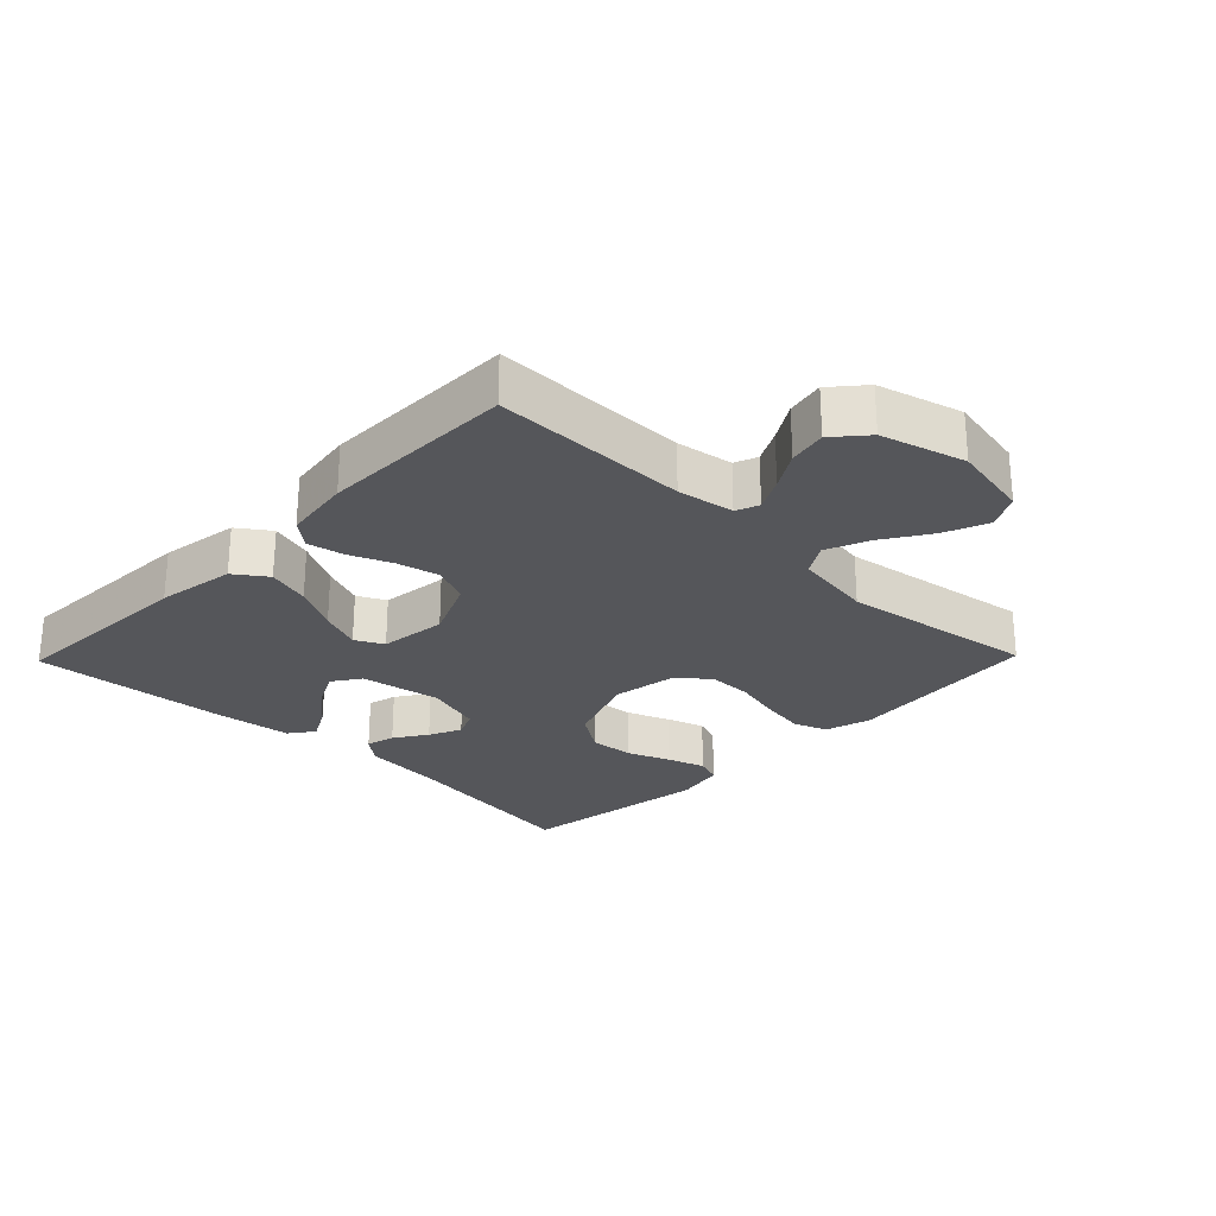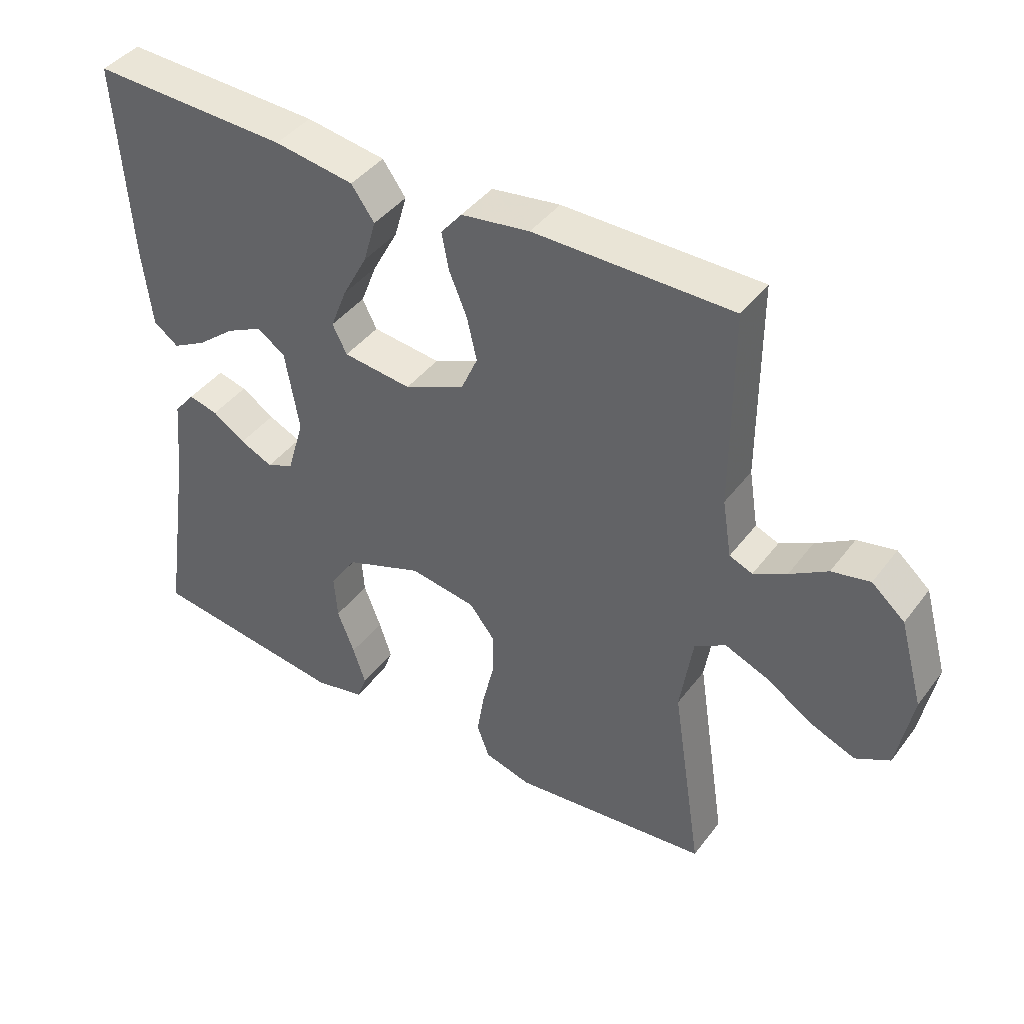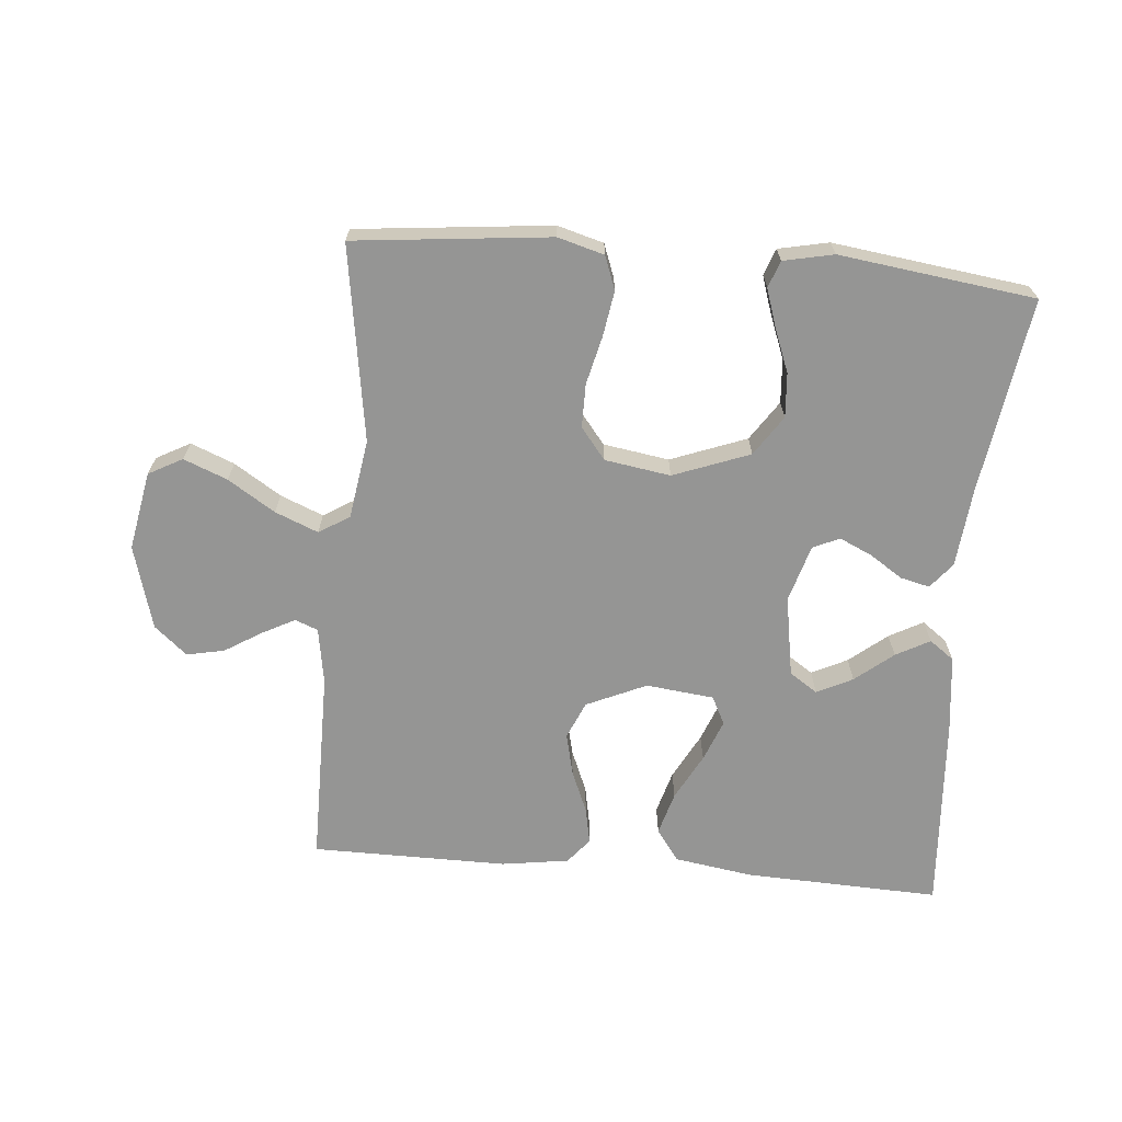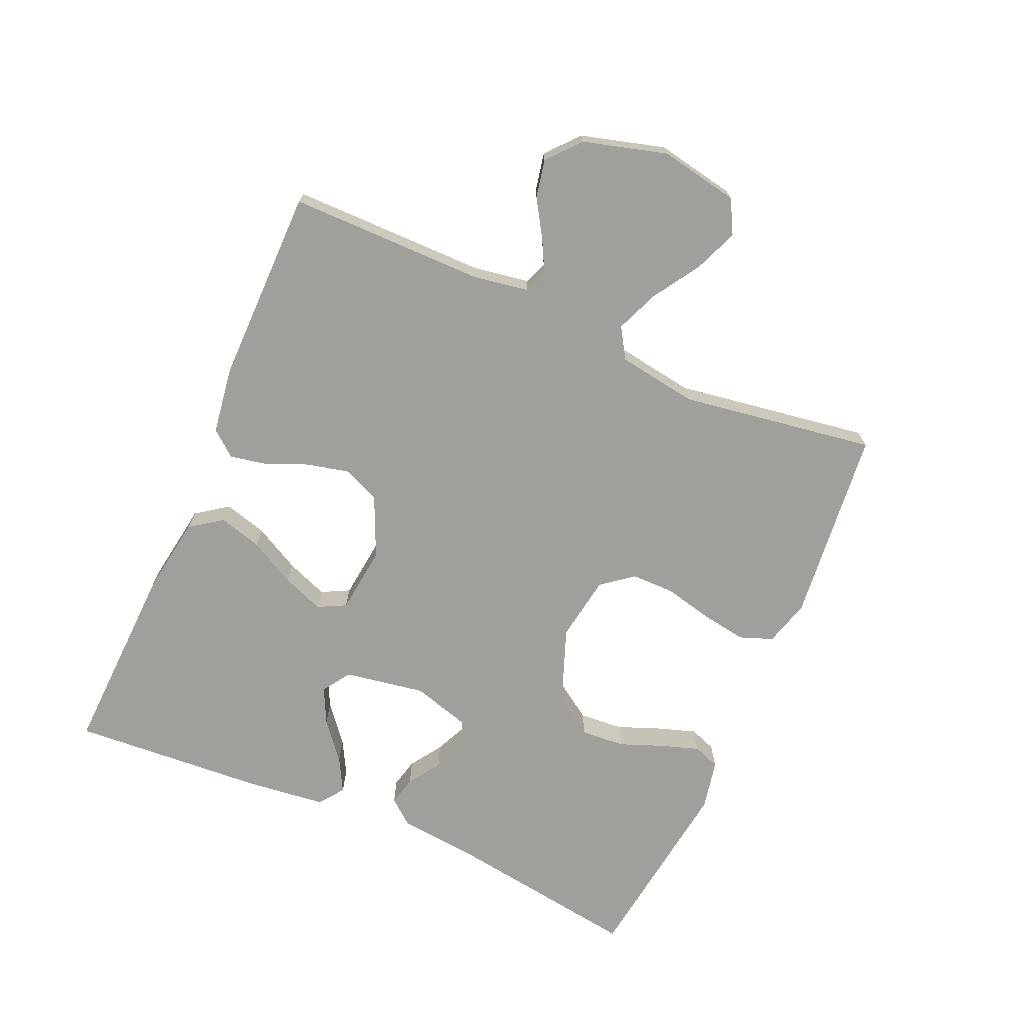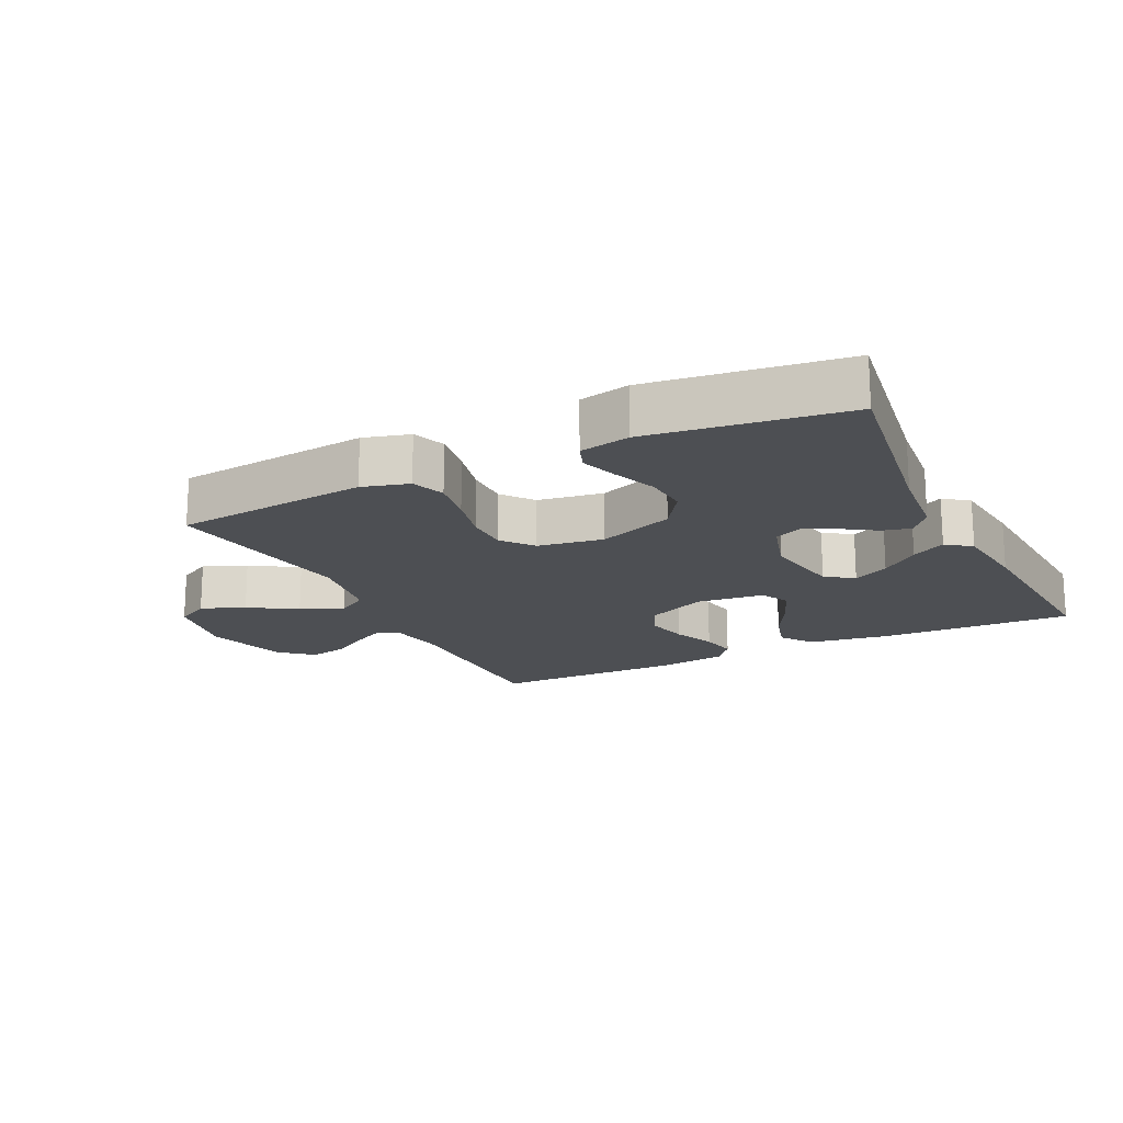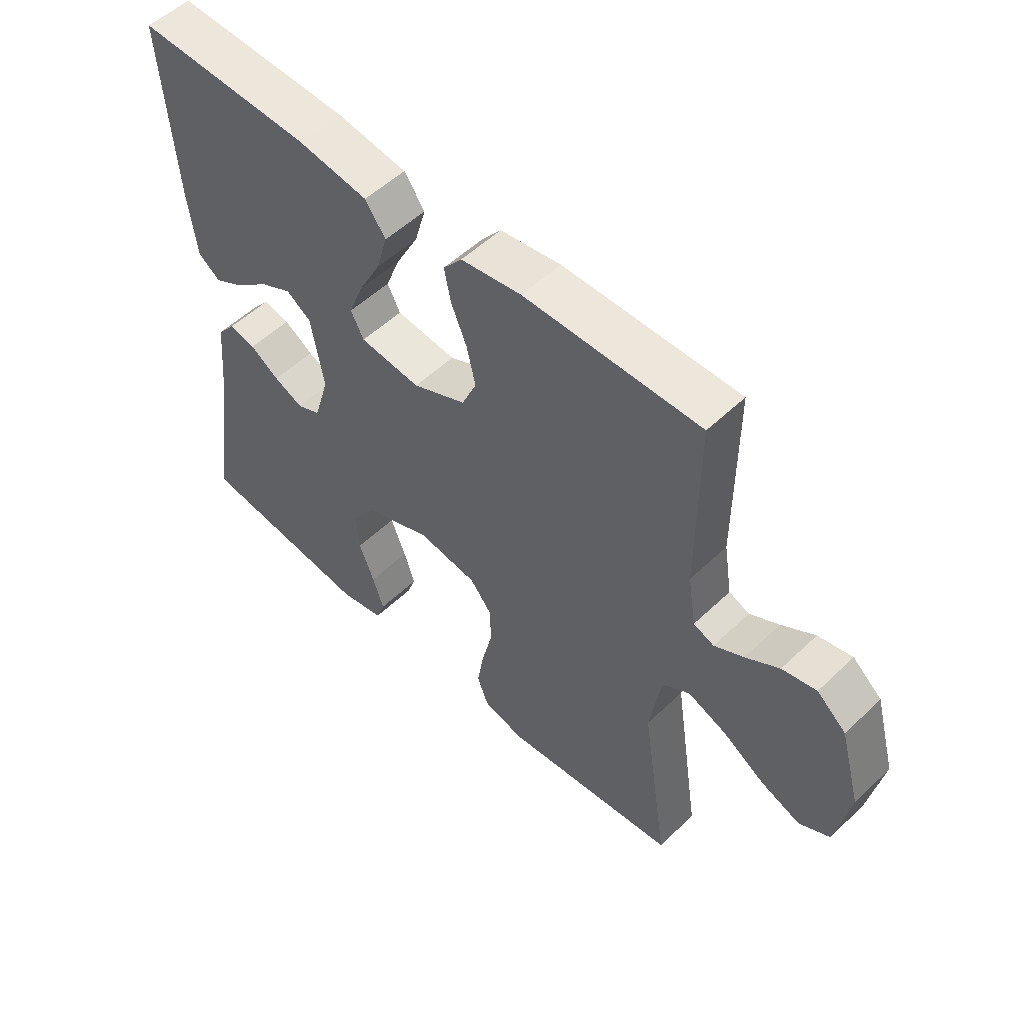
<metadata>
{"format":"obj","ext":"obj","renderer":"f3d","projection":"perspective","resolution":1024,"background":"white","views":[{"elev":-26.0,"azim":45.8,"up":"+Y"},{"elev":42.0,"azim":33.8,"up":"+Z"},{"elev":-67.4,"azim":175.1,"up":"+Y"},{"elev":-71.2,"azim":66.4,"up":"+Y"},{"elev":-17.6,"azim":-153.9,"up":"+Y"},{"elev":53.2,"azim":44.4,"up":"+Z"}]}
</metadata>
<code>
v 0.5 0.07 0.5
v 0.5 0.07 0.2
v 0.514 0.07 0.113
v 0.549 0.07 0.099
v 0.599 0.07 0.125
v 0.656 0.07 0.16
v 0.714 0.07 0.172
v 0.764 0.07 0.129
v 0.8 0.07 0
v 0.777 0.07 -0.121
v 0.725 0.07 -0.149
v 0.658 0.07 -0.122
v 0.586 0.07 -0.076
v 0.52 0.07 -0.049
v 0.473 0.07 -0.078
v 0.454 0.07 -0.2
v 0.5 0.07 -0.5
v 0.2 0.07 -0.531
v 0.129 0.07 -0.511
v 0.11 0.07 -0.46
v 0.121 0.07 -0.391
v 0.139 0.07 -0.316
v 0.139 0.07 -0.249
v 0.101 0.07 -0.201
v 0 0.07 -0.185
v -0.117 0.07 -0.229
v -0.158 0.07 -0.29
v -0.153 0.07 -0.358
v -0.127 0.07 -0.425
v -0.108 0.07 -0.483
v -0.123 0.07 -0.524
v -0.2 0.07 -0.54
v -0.5 0.07 -0.5
v -0.455 0.07 -0.2
v -0.443 0.07 -0.078
v -0.411 0.07 -0.039
v -0.366 0.07 -0.05
v -0.316 0.07 -0.083
v -0.266 0.07 -0.106
v -0.225 0.07 -0.088
v -0.199 0.07 0
v -0.22 0.07 0.124
v -0.263 0.07 0.153
v -0.318 0.07 0.126
v -0.376 0.07 0.079
v -0.428 0.07 0.051
v -0.466 0.07 0.079
v -0.48 0.07 0.2
v -0.5 0.07 0.5
v -0.2 0.07 0.488
v -0.079 0.07 0.469
v -0.044 0.07 0.42
v -0.063 0.07 0.354
v -0.101 0.07 0.283
v -0.126 0.07 0.219
v -0.104 0.07 0.176
v 0 0.07 0.164
v 0.092 0.07 0.205
v 0.117 0.07 0.262
v 0.102 0.07 0.327
v 0.075 0.07 0.392
v 0.064 0.07 0.448
v 0.096 0.07 0.487
v 0.2 0.07 0.502
v 0.5 0 0.5
v 0.5 0 0.2
v 0.514 0 0.113
v 0.549 0 0.099
v 0.599 0 0.125
v 0.656 0 0.16
v 0.714 0 0.172
v 0.764 0 0.129
v 0.8 0 0
v 0.777 0 -0.121
v 0.725 0 -0.149
v 0.658 0 -0.122
v 0.586 0 -0.076
v 0.52 0 -0.049
v 0.473 0 -0.078
v 0.454 0 -0.2
v 0.5 0 -0.5
v 0.2 0 -0.531
v 0.129 0 -0.511
v 0.11 0 -0.46
v 0.121 0 -0.391
v 0.139 0 -0.316
v 0.139 0 -0.249
v 0.101 0 -0.201
v 0 0 -0.185
v -0.117 0 -0.229
v -0.158 0 -0.29
v -0.153 0 -0.358
v -0.127 0 -0.425
v -0.108 0 -0.483
v -0.123 0 -0.524
v -0.2 0 -0.54
v -0.5 0 -0.5
v -0.455 0 -0.2
v -0.443 0 -0.078
v -0.411 0 -0.039
v -0.366 0 -0.05
v -0.316 0 -0.083
v -0.266 0 -0.106
v -0.225 0 -0.088
v -0.199 0 0
v -0.22 0 0.124
v -0.263 0 0.153
v -0.318 0 0.126
v -0.376 0 0.079
v -0.428 0 0.051
v -0.466 0 0.079
v -0.48 0 0.2
v -0.5 0 0.5
v -0.2 0 0.488
v -0.079 0 0.469
v -0.044 0 0.42
v -0.063 0 0.354
v -0.101 0 0.283
v -0.126 0 0.219
v -0.104 0 0.176
v 0 0 0.164
v 0.092 0 0.205
v 0.117 0 0.262
v 0.102 0 0.327
v 0.075 0 0.392
v 0.064 0 0.448
v 0.096 0 0.487
v 0.2 0 0.502
f 64 1 2
f 63 64 2
f 62 63 2
f 61 62 2
f 60 61 2
f 59 60 2 3
f 58 59 3 4
f 57 58 4
f 56 57 4
f 52 53 54
f 51 52 54
f 50 51 54
f 49 50 54
f 48 49 54
f 47 48 54
f 46 47 54
f 44 45 46
f 44 46 54
f 43 44 54
f 42 43 54 55
f 36 37 38
f 35 36 38
f 34 35 38
f 34 38 39
f 33 34 39
f 32 33 39
f 31 32 39
f 30 31 39
f 29 30 39
f 28 29 39
f 27 28 39 40
f 20 21 22
f 19 20 22
f 18 19 22
f 17 18 22
f 16 17 22
f 15 16 22 23
f 14 15 23 24
f 11 12 13
f 10 11 13
f 9 10 13
f 8 9 13
f 7 8 13
f 6 7 13
f 5 6 13
f 4 5 13 14
f 14 24 25
f 4 14 25
f 56 4 25
f 56 25 26
f 55 56 26
f 42 55 26
f 41 42 26
f 26 27 40 41
f 66 65 128
f 66 128 127
f 66 127 126
f 66 126 125
f 66 125 124
f 67 66 124 123
f 68 67 123 122
f 68 122 121
f 68 121 120
f 118 117 116
f 118 116 115
f 118 115 114
f 118 114 113
f 118 113 112
f 118 112 111
f 118 111 110
f 110 109 108
f 118 110 108
f 118 108 107
f 119 118 107 106
f 102 101 100
f 102 100 99
f 102 99 98
f 103 102 98
f 103 98 97
f 103 97 96
f 103 96 95
f 103 95 94
f 103 94 93
f 103 93 92
f 104 103 92 91
f 86 85 84
f 86 84 83
f 86 83 82
f 86 82 81
f 86 81 80
f 87 86 80 79
f 88 87 79 78
f 77 76 75
f 77 75 74
f 77 74 73
f 77 73 72
f 77 72 71
f 77 71 70
f 77 70 69
f 78 77 69 68
f 89 88 78
f 89 78 68
f 89 68 120
f 90 89 120
f 90 120 119
f 90 119 106
f 90 106 105
f 105 104 91 90
f 1 65 66 2
f 2 66 67 3
f 3 67 68 4
f 4 68 69 5
f 5 69 70 6
f 6 70 71 7
f 7 71 72 8
f 8 72 73 9
f 9 73 74 10
f 10 74 75 11
f 11 75 76 12
f 12 76 77 13
f 13 77 78 14
f 14 78 79 15
f 15 79 80 16
f 16 80 81 17
f 17 81 82 18
f 18 82 83 19
f 19 83 84 20
f 20 84 85 21
f 21 85 86 22
f 22 86 87 23
f 23 87 88 24
f 24 88 89 25
f 25 89 90 26
f 26 90 91 27
f 27 91 92 28
f 28 92 93 29
f 29 93 94 30
f 30 94 95 31
f 31 95 96 32
f 32 96 97 33
f 33 97 98 34
f 34 98 99 35
f 35 99 100 36
f 36 100 101 37
f 37 101 102 38
f 38 102 103 39
f 39 103 104 40
f 40 104 105 41
f 41 105 106 42
f 42 106 107 43
f 43 107 108 44
f 44 108 109 45
f 45 109 110 46
f 46 110 111 47
f 47 111 112 48
f 48 112 113 49
f 49 113 114 50
f 50 114 115 51
f 51 115 116 52
f 52 116 117 53
f 53 117 118 54
f 54 118 119 55
f 55 119 120 56
f 56 120 121 57
f 57 121 122 58
f 58 122 123 59
f 59 123 124 60
f 60 124 125 61
f 61 125 126 62
f 62 126 127 63
f 63 127 128 64
f 64 128 65 1

</code>
